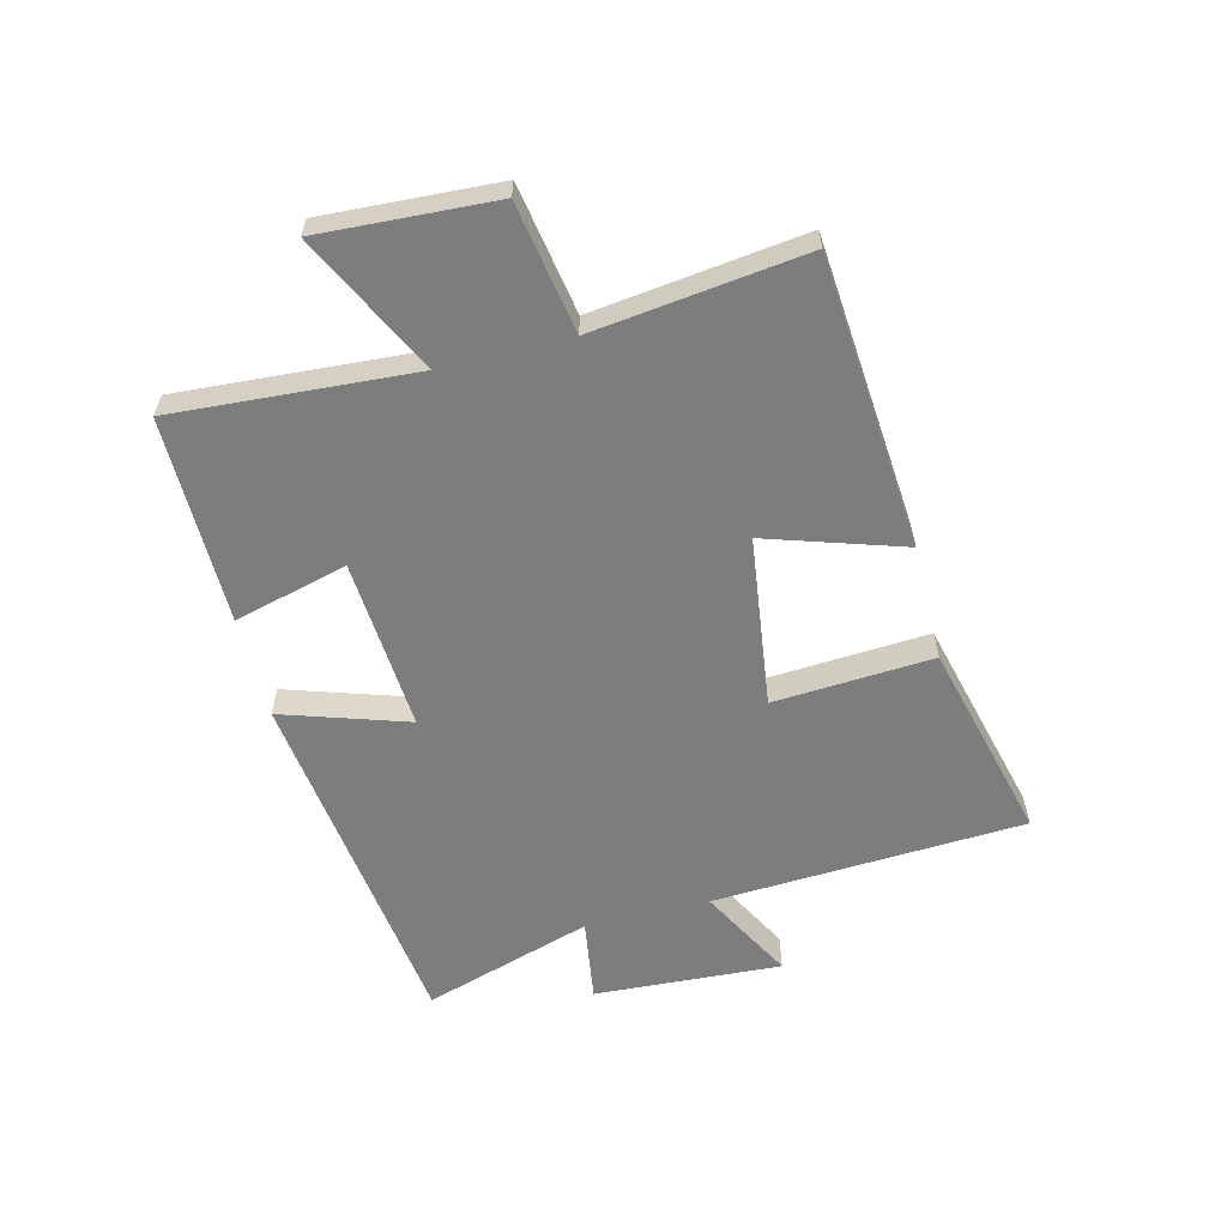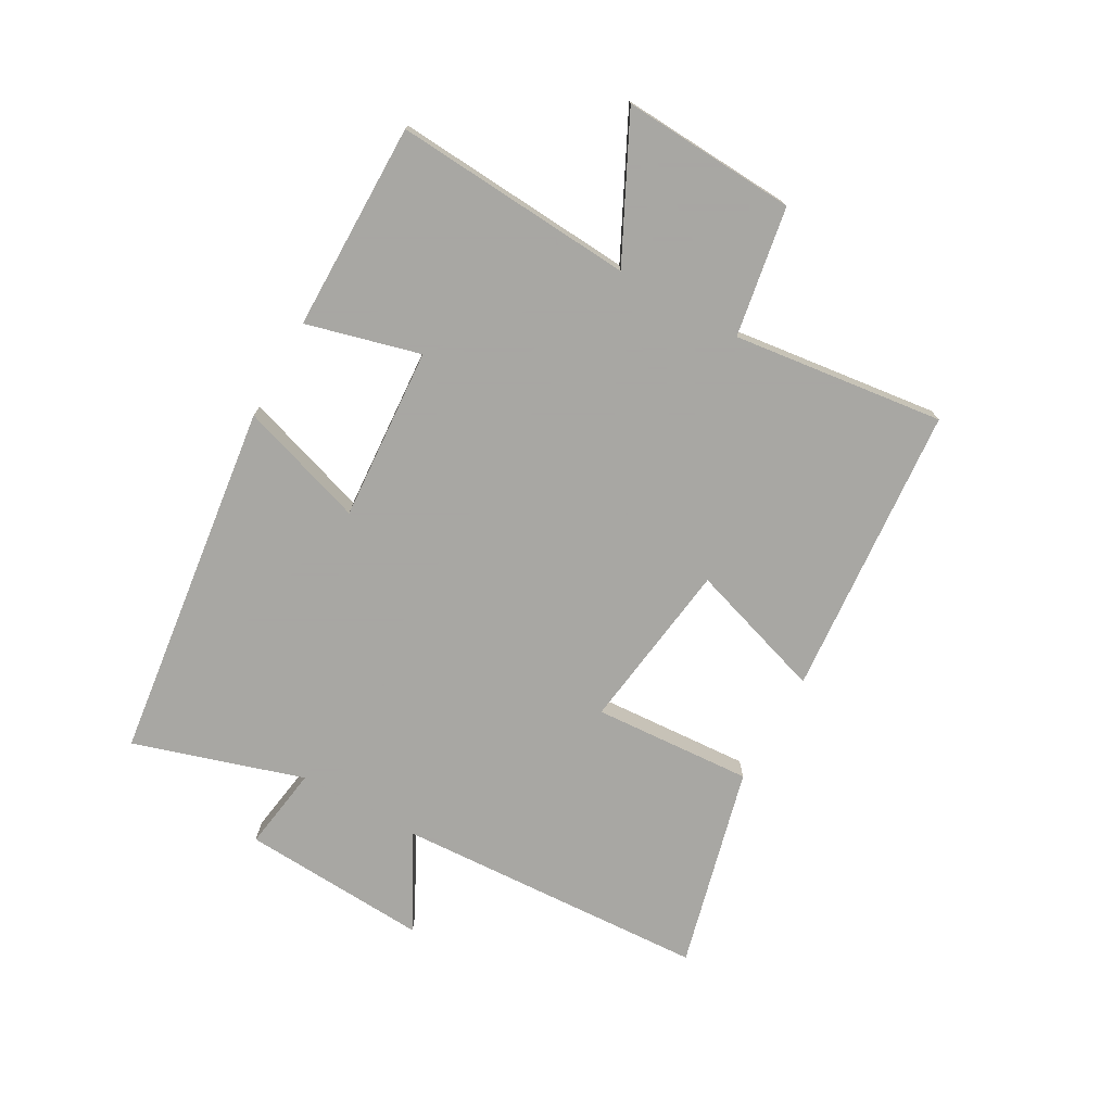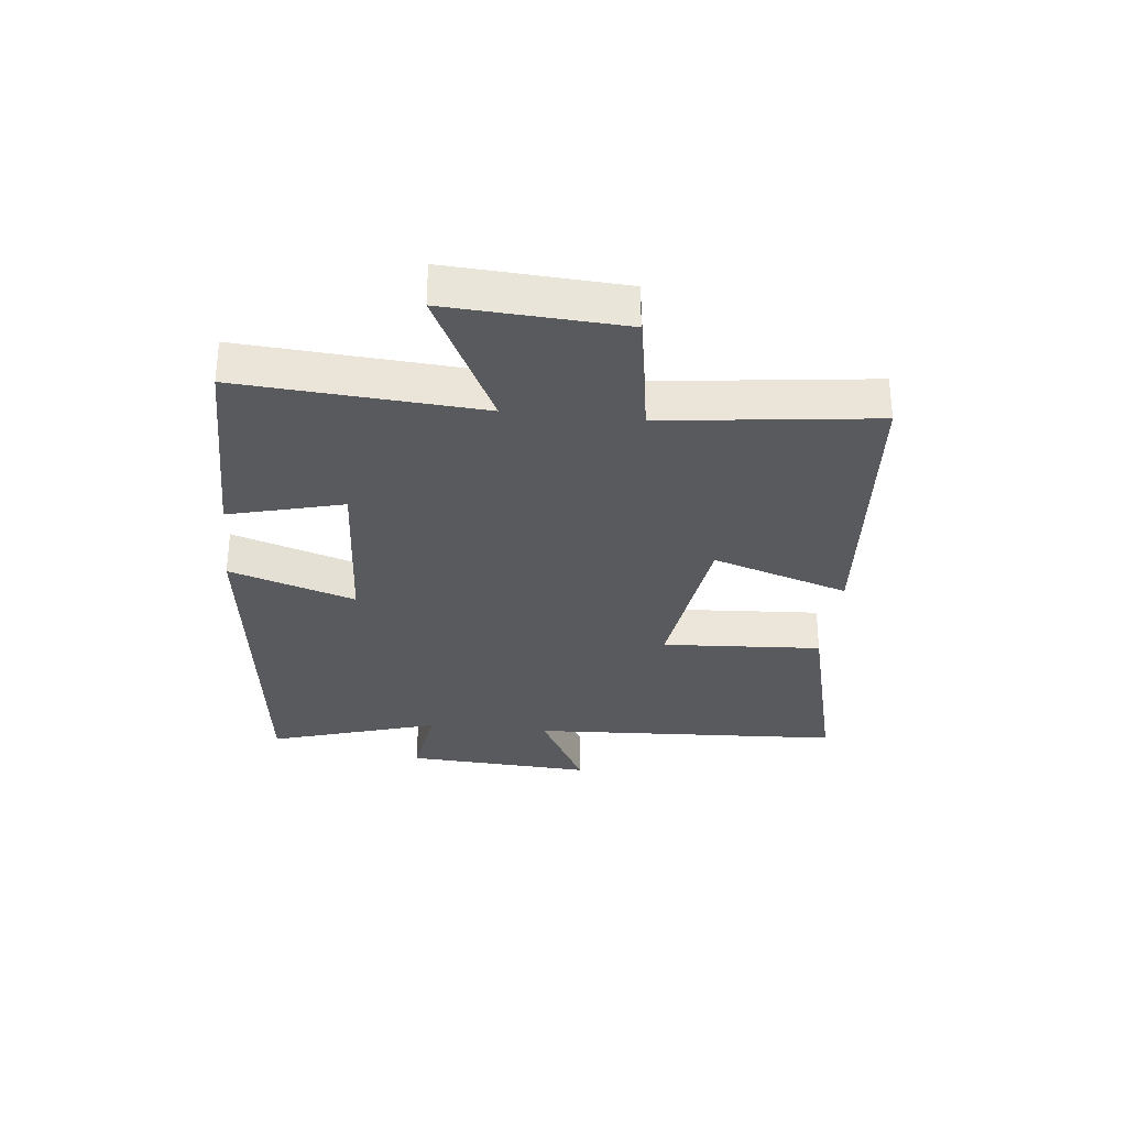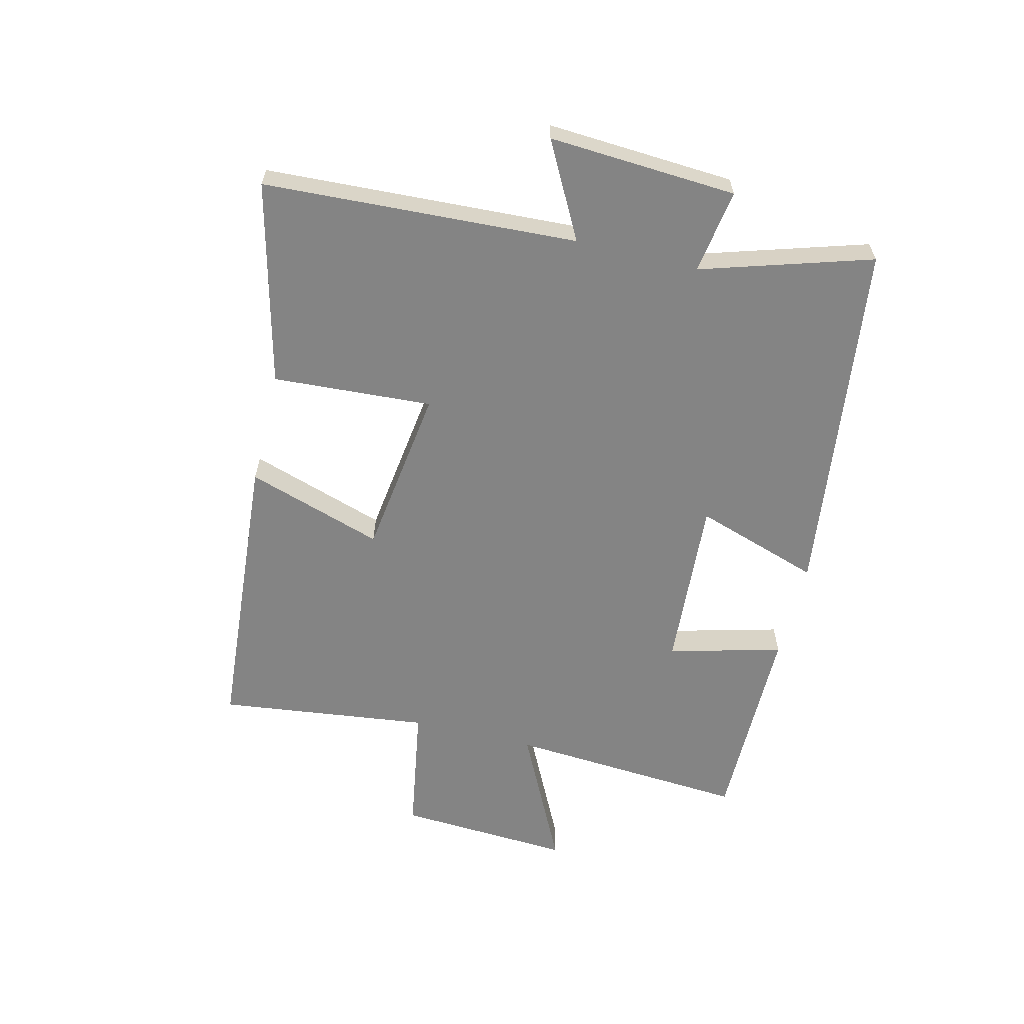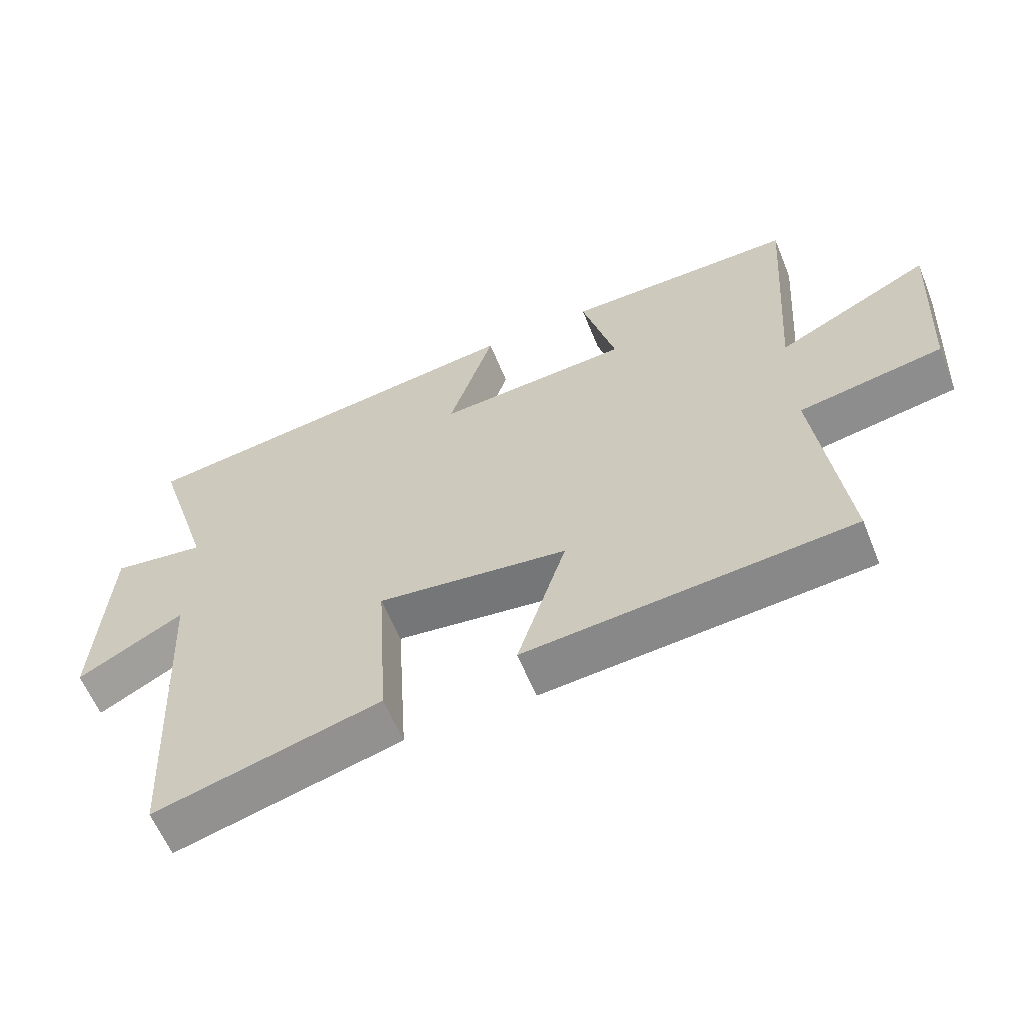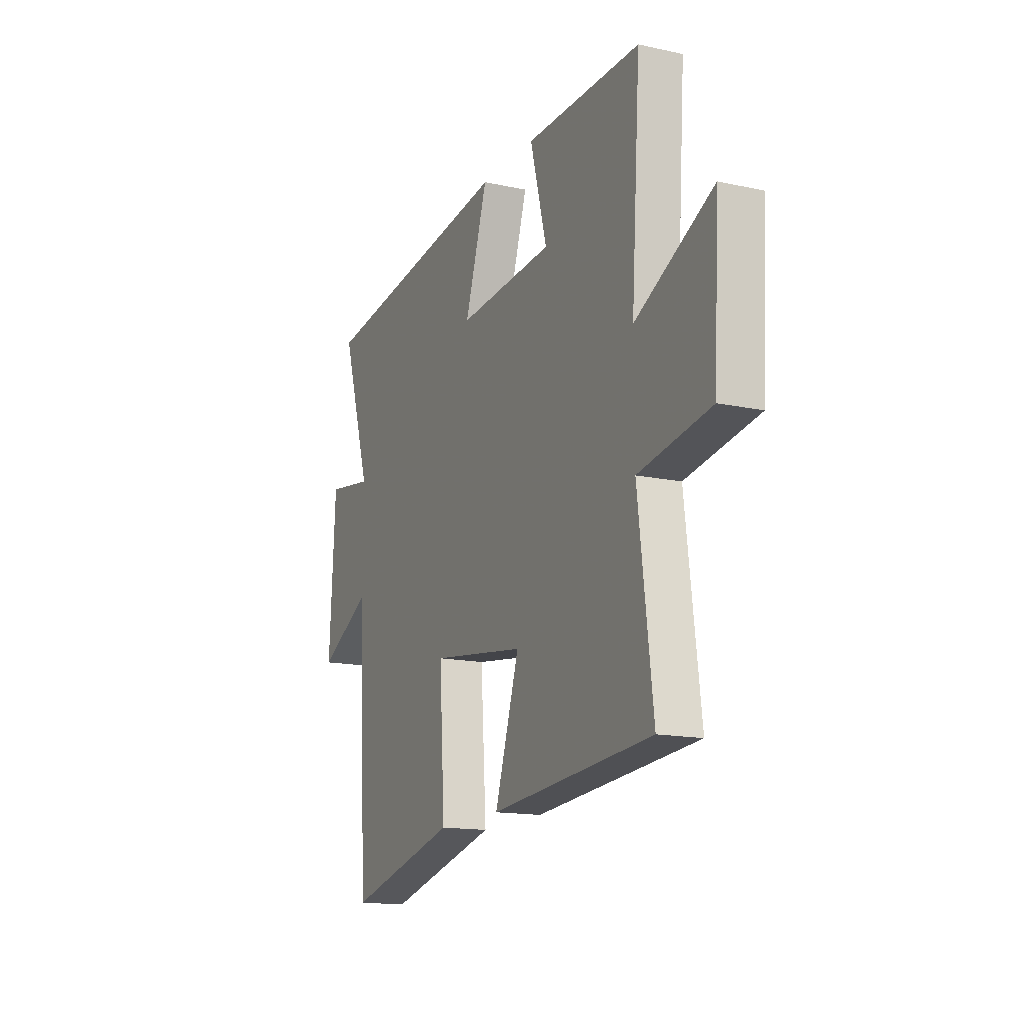
<metadata>
{"format":"obj","ext":"obj","renderer":"f3d","projection":"perspective","resolution":1024,"background":"white","views":[{"elev":-59.2,"azim":104.1,"up":"+Y"},{"elev":-74.4,"azim":60.6,"up":"+Y"},{"elev":-31.2,"azim":83.7,"up":"+Y"},{"elev":-61.3,"azim":-103.9,"up":"+Y"},{"elev":-60.6,"azim":22.0,"up":"+Z"},{"elev":-15.1,"azim":65.2,"up":"+Z"}]}
</metadata>
<code>
v 0.527 0.07 0.502
v 0.5 0.07 0.103
v 0.731 0.07 0.218
v 0.715 0.07 -0.072
v 0.5 0.07 -0.109
v 0.544 0.07 -0.46
v 0.058 0.07 -0.5
v 0.131 0.07 -0.273
v -0.153 0.07 -0.235
v -0.136 0.07 -0.5
v -0.472 0.07 -0.585
v -0.5 0.07 -0.065
v -0.658 0.07 -0.15
v -0.64 0.07 0.162
v -0.5 0.07 0.141
v -0.588 0.07 0.423
v 0.011 0.07 0.5
v -0.057 0.07 0.291
v 0.231 0.07 0.311
v 0.181 0.07 0.5
v 0.527 0 0.502
v 0.5 0 0.103
v 0.731 0 0.218
v 0.715 0 -0.072
v 0.5 0 -0.109
v 0.544 0 -0.46
v 0.058 0 -0.5
v 0.131 0 -0.273
v -0.153 0 -0.235
v -0.136 0 -0.5
v -0.472 0 -0.585
v -0.5 0 -0.065
v -0.658 0 -0.15
v -0.64 0 0.162
v -0.5 0 0.141
v -0.588 0 0.423
v 0.011 0 0.5
v -0.057 0 0.291
v 0.231 0 0.311
v 0.181 0 0.5
f 19 20 1 2
f 18 19 2
f 15 16 17 18
f 15 18 2
f 12 13 14 15
f 11 12 15
f 10 11 15
f 9 10 15
f 8 9 15 2
f 5 6 7 8
f 5 8 2 3
f 3 4 5
f 22 21 40 39
f 22 39 38
f 38 37 36 35
f 22 38 35
f 35 34 33 32
f 35 32 31
f 35 31 30
f 35 30 29
f 22 35 29 28
f 28 27 26 25
f 23 22 28 25
f 25 24 23
f 1 21 22 2
f 2 22 23 3
f 3 23 24 4
f 4 24 25 5
f 5 25 26 6
f 6 26 27 7
f 7 27 28 8
f 8 28 29 9
f 9 29 30 10
f 10 30 31 11
f 11 31 32 12
f 12 32 33 13
f 13 33 34 14
f 14 34 35 15
f 15 35 36 16
f 16 36 37 17
f 17 37 38 18
f 18 38 39 19
f 19 39 40 20
f 20 40 21 1

</code>
